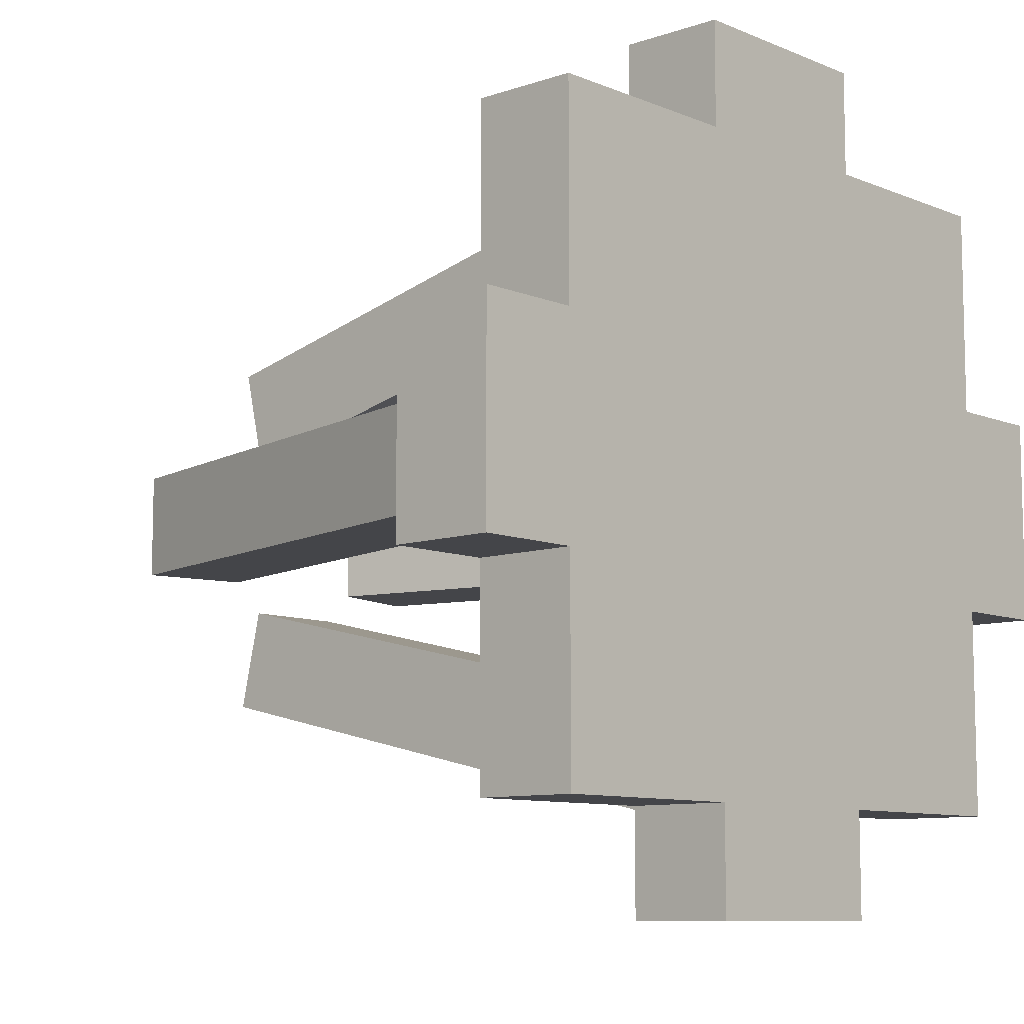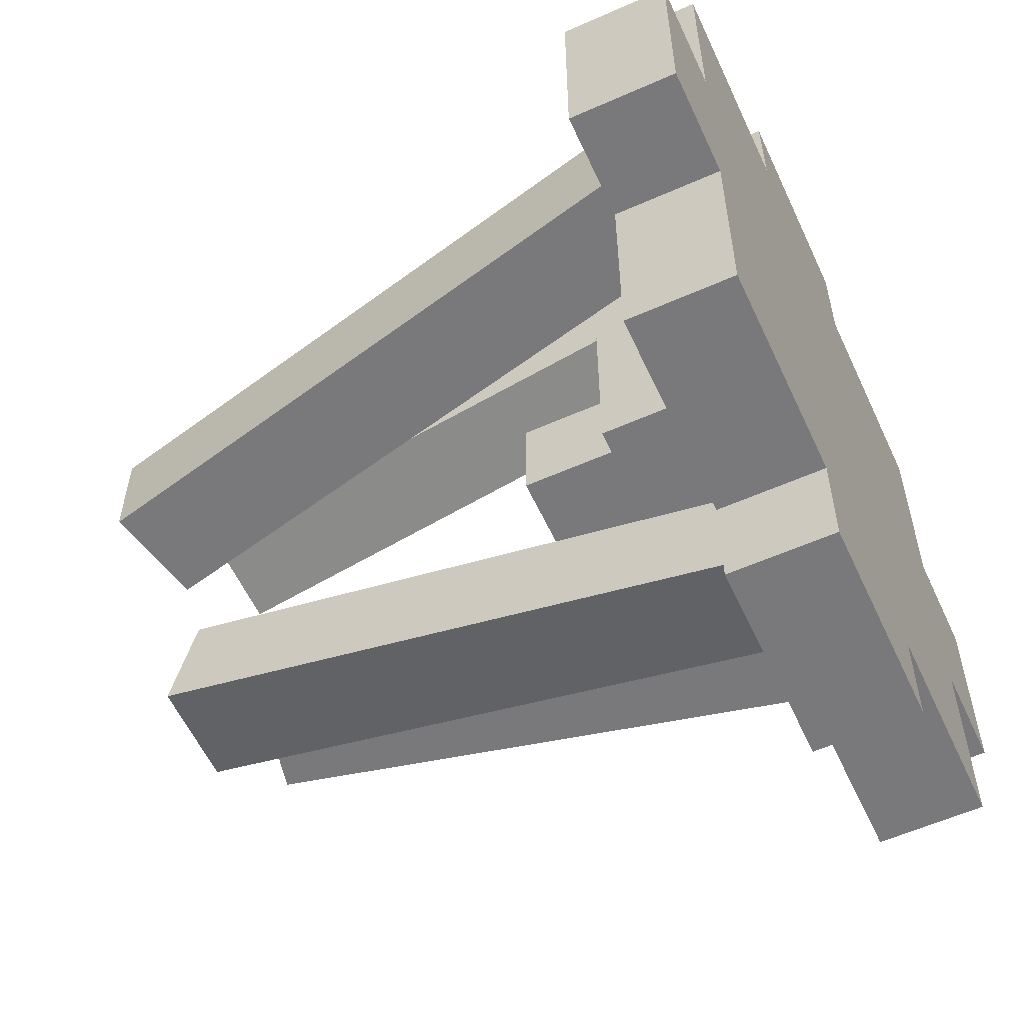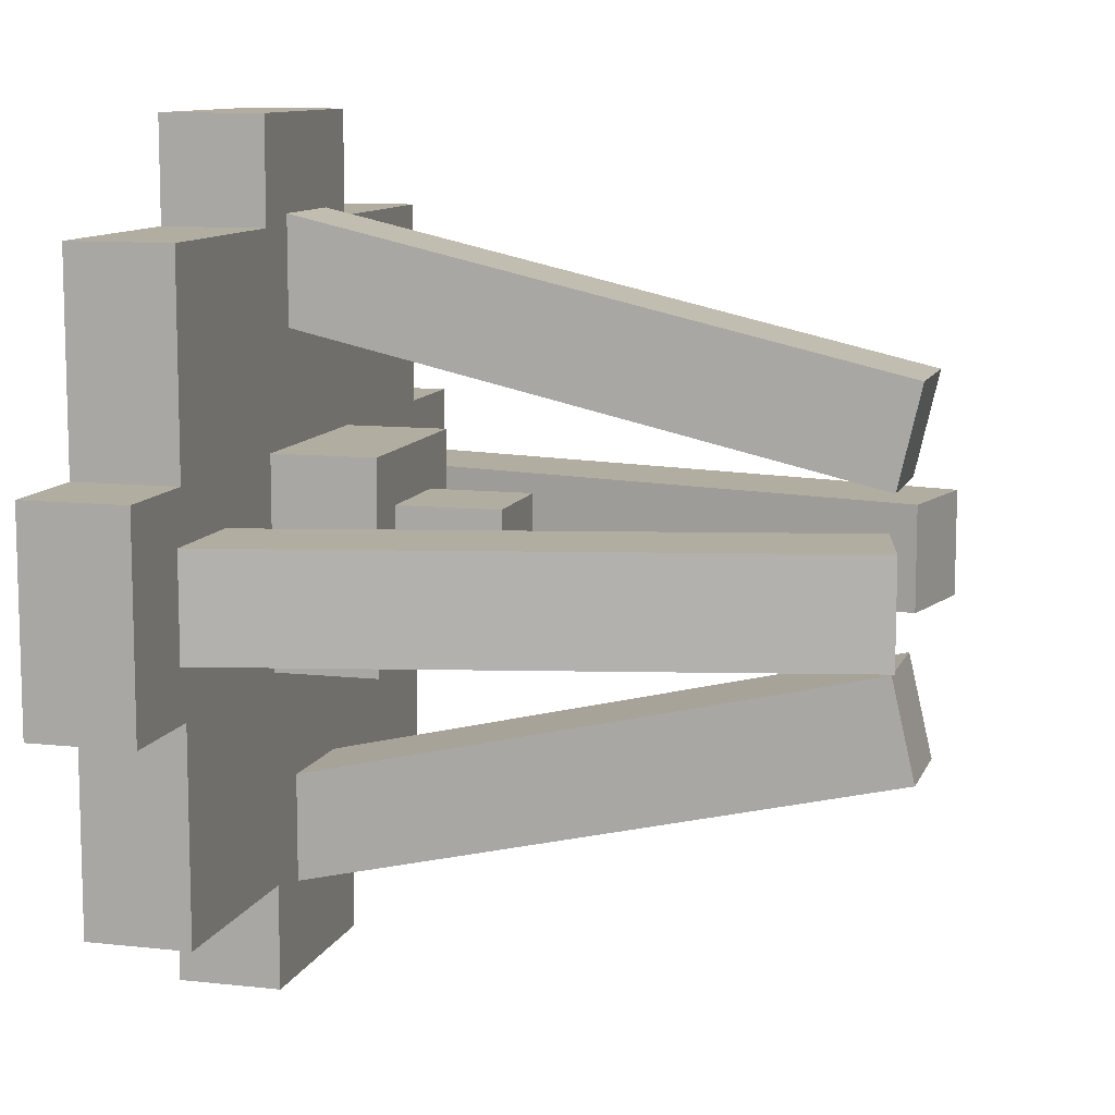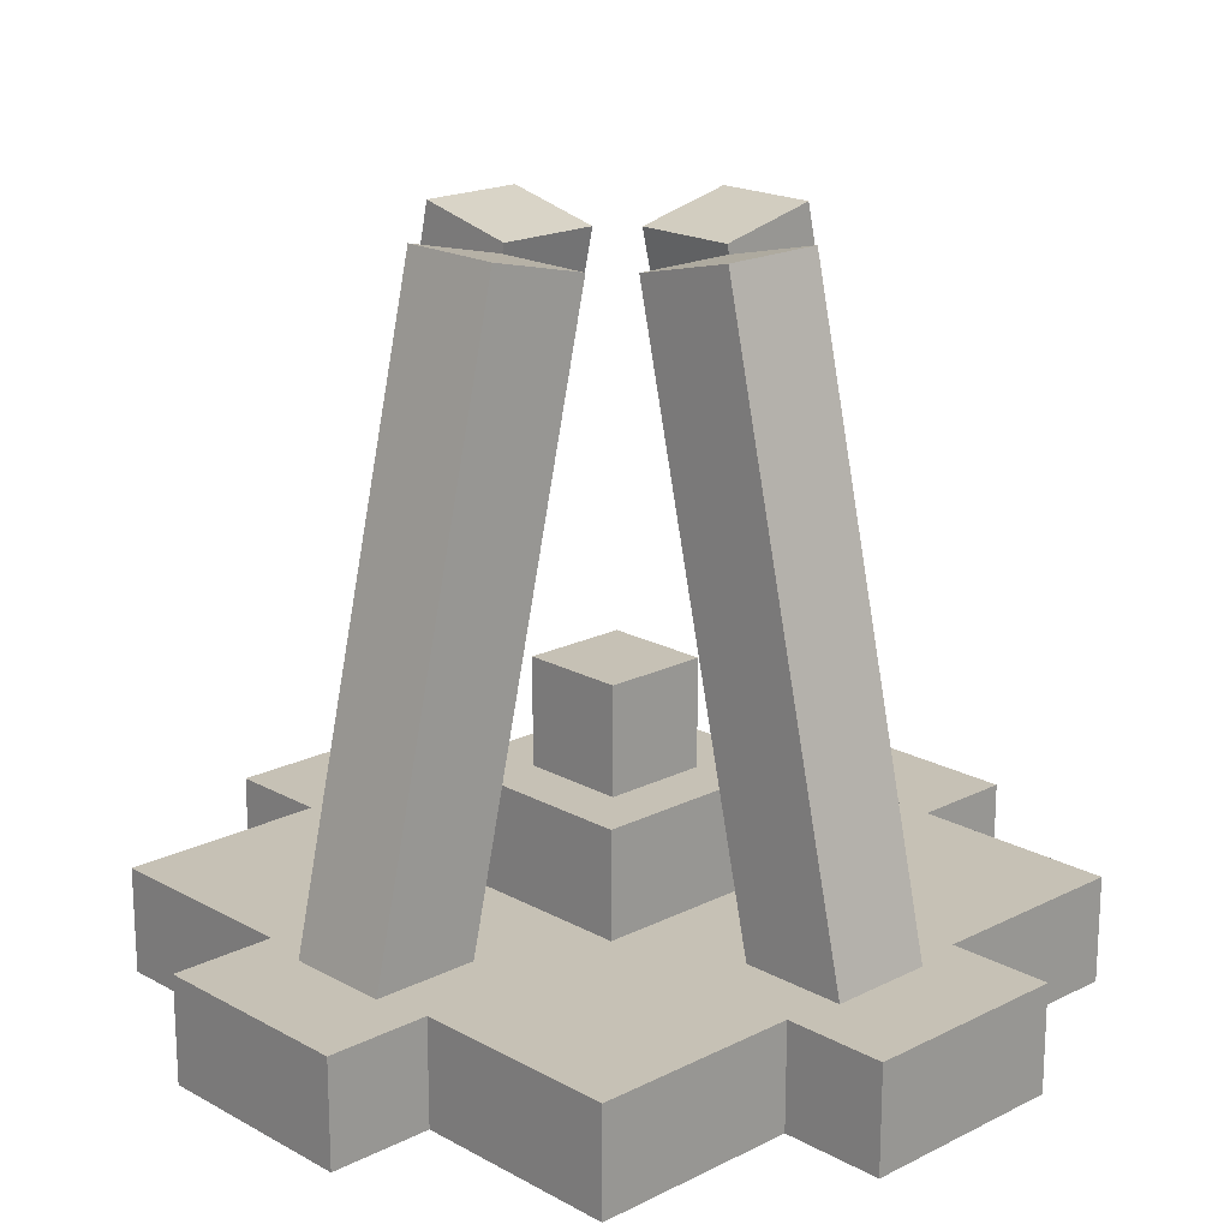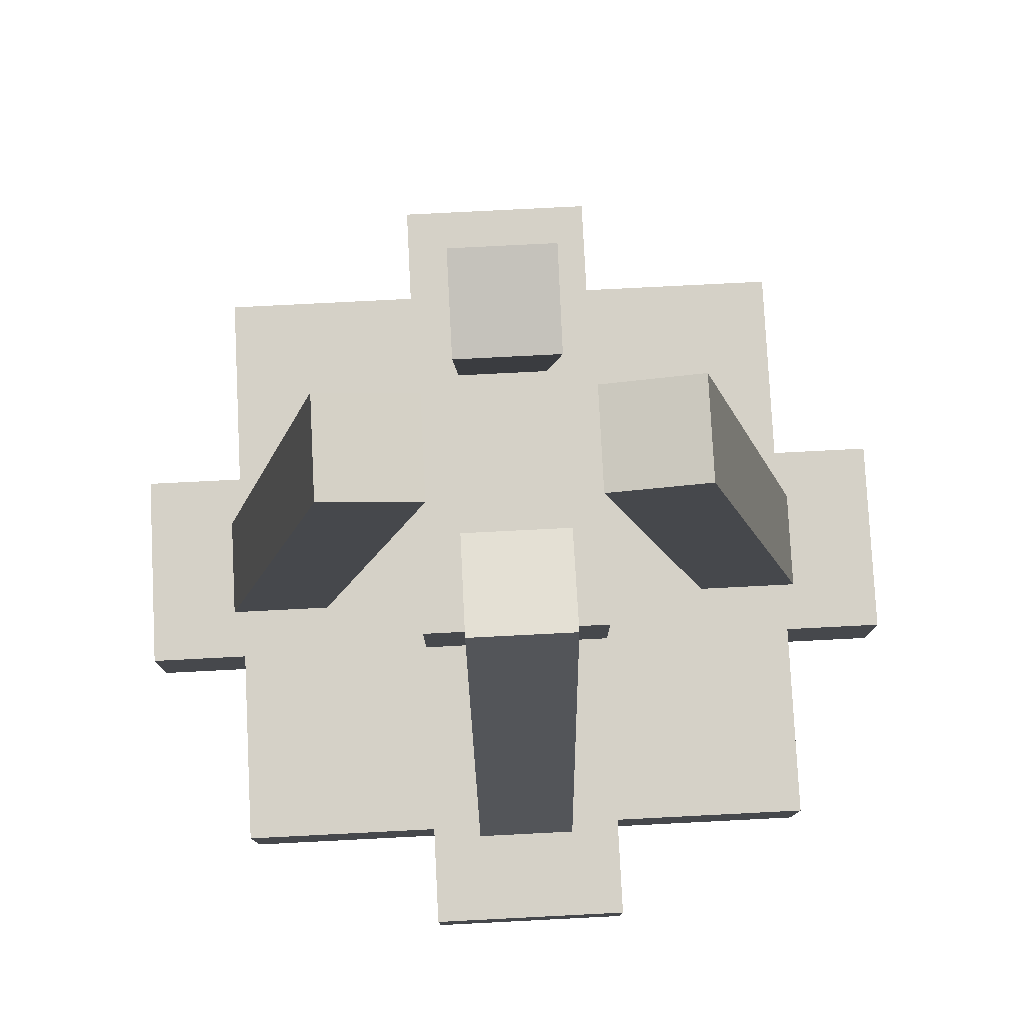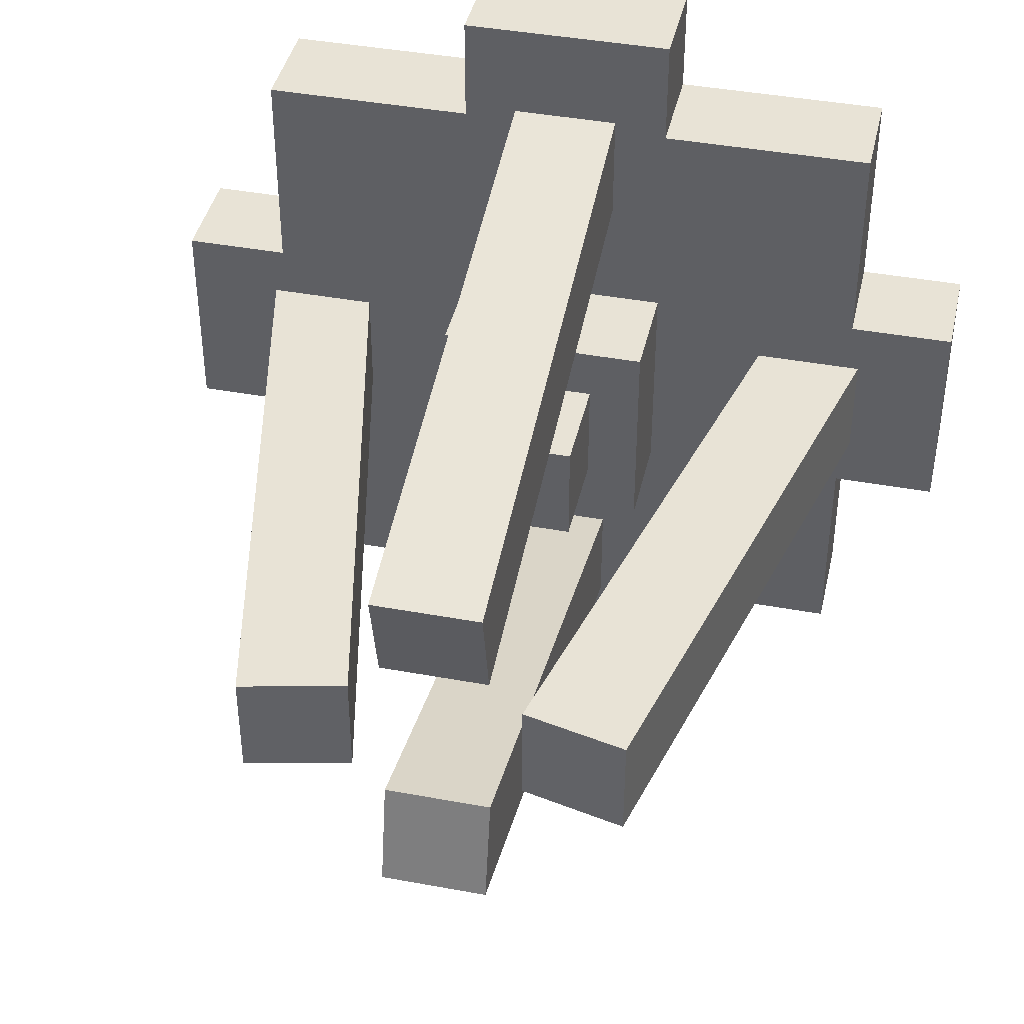
<metadata>
{"format":"obj","ext":"obj","renderer":"f3d","projection":"perspective","resolution":1024,"background":"white","views":[{"elev":-9.1,"azim":-47.6,"up":"+Z"},{"elev":-57.9,"azim":-65.3,"up":"+Z"},{"elev":10.3,"azim":105.8,"up":"+Z"},{"elev":18.8,"azim":-133.7,"up":"+Y"},{"elev":78.7,"azim":-2.9,"up":"+Y"},{"elev":41.6,"azim":-167.4,"up":"+Z"}]}
</metadata>
<code>
o ModelRoutingNode
v 0.3125 0.0625 0.6875
v 0.3125 -0 0.6875
v 0.6875 -0 0.6875
v 0.6875 0.0625 0.6875
v 0.6875 0.0625 0.3125
v 0.6875 0 0.3125
v 0.3125 0 0.3125
v 0.3125 0.0625 0.3125
v 0.3892 0.4223 0.5312
v 0.3048 0.05693 0.5312
v 0.3657 0.04287 0.5312
v 0.4501 0.4083 0.5312
v 0.4501 0.4083 0.4688
v 0.3657 0.04287 0.4688
v 0.3048 0.05693 0.4688
v 0.3892 0.4223 0.4688
v 0.4688 0.4083 0.4501
v 0.4688 0.0429 0.3657
v 0.5312 0.0429 0.3657
v 0.5312 0.4083 0.4501
v 0.5312 0.4223 0.3892
v 0.5312 0.05696 0.3048
v 0.4688 0.05696 0.3048
v 0.4688 0.4223 0.3892
v 0.4688 0.4223 0.6108
v 0.4688 0.05693 0.6952
v 0.5312 0.05693 0.6952
v 0.5312 0.4223 0.6108
v 0.5312 0.4083 0.5499
v 0.5312 0.04287 0.6343
v 0.4688 0.04287 0.6343
v 0.4688 0.4083 0.5499
v 0.5499 0.4083 0.5312
v 0.6343 0.0429 0.5312
v 0.6952 0.05696 0.5312
v 0.6108 0.4223 0.5312
v 0.6108 0.4223 0.4688
v 0.6952 0.05696 0.4688
v 0.6343 0.0429 0.4688
v 0.5499 0.4083 0.4688
v 0.4375 0.125 0.5625
v 0.4375 0.0625 0.5625
v 0.5625 0.0625 0.5625
v 0.5625 0.125 0.5625
v 0.5625 0.125 0.4375
v 0.5625 0.0625 0.4375
v 0.4375 0.0625 0.4375
v 0.4375 0.125 0.4375
v 0.4688 0.1875 0.5312
v 0.4688 0.125 0.5312
v 0.5312 0.125 0.5312
v 0.5312 0.1875 0.5312
v 0.5312 0.1875 0.4688
v 0.5312 0.125 0.4688
v 0.4688 0.125 0.4688
v 0.4688 0.1875 0.4688
v 0.4375 0.0625 0.3125
v 0.4375 0 0.3125
v 0.5625 0 0.3125
v 0.5625 0.0625 0.3125
v 0.5625 0.0625 0.25
v 0.5625 0 0.25
v 0.4375 0 0.25
v 0.4375 0.0625 0.25
v 0.6875 0.0625 0.5625
v 0.6875 -0 0.5625
v 0.75 -0 0.5625
v 0.75 0.0625 0.5625
v 0.75 0.0625 0.4375
v 0.75 0 0.4375
v 0.6875 0 0.4375
v 0.6875 0.0625 0.4375
v 0.4375 0.0625 0.75
v 0.4375 -0 0.75
v 0.5625 -0 0.75
v 0.5625 0.0625 0.75
v 0.5625 0.0625 0.6875
v 0.5625 -0 0.6875
v 0.4375 -0 0.6875
v 0.4375 0.0625 0.6875
v 0.25 0.0625 0.5625
v 0.25 -0 0.5625
v 0.3125 -0 0.5625
v 0.3125 0.0625 0.5625
v 0.3125 0.0625 0.4375
v 0.3125 0 0.4375
v 0.25 0 0.4375
v 0.25 0.0625 0.4375
v 0.3892 0.4223 0.5312
v 0.3048 0.05693 0.5312
v 0.3657 0.04287 0.5312
v 0.4501 0.4083 0.5312
v 0.4501 0.4083 0.4688
v 0.3657 0.04287 0.4688
v 0.3048 0.05693 0.4688
v 0.3892 0.4223 0.4688
v 0.4688 0.4083 0.4501
v 0.4688 0.0429 0.3657
v 0.5312 0.0429 0.3657
v 0.5312 0.4083 0.4501
v 0.5312 0.4223 0.3892
v 0.5312 0.05696 0.3048
v 0.4688 0.05696 0.3048
v 0.4688 0.4223 0.3892
v 0.4688 0.4223 0.6108
v 0.4688 0.05693 0.6952
v 0.5312 0.05693 0.6952
v 0.5312 0.4223 0.6108
v 0.5312 0.4083 0.5499
v 0.5312 0.04287 0.6343
v 0.4688 0.04287 0.6343
v 0.4688 0.4083 0.5499
v 0.5499 0.4083 0.5312
v 0.6343 0.0429 0.5312
v 0.6952 0.05696 0.5312
v 0.6108 0.4223 0.5312
v 0.6108 0.4223 0.4688
v 0.6952 0.05696 0.4688
v 0.6343 0.0429 0.4688
v 0.5499 0.4083 0.4688
v 0.4375 0.125 0.5625
v 0.4375 0.0625 0.5625
v 0.5625 0.0625 0.5625
v 0.5625 0.125 0.5625
v 0.5625 0.125 0.4375
v 0.5625 0.0625 0.4375
v 0.4375 0.0625 0.4375
v 0.4375 0.125 0.4375
v 0.4688 0.1875 0.5312
v 0.4688 0.125 0.5312
v 0.5312 0.125 0.5312
v 0.5312 0.1875 0.5312
v 0.5312 0.1875 0.4688
v 0.5312 0.125 0.4688
v 0.4688 0.125 0.4688
v 0.4688 0.1875 0.4688
v 0.4375 0.0625 0.3125
v 0.4375 0 0.3125
v 0.5625 0 0.3125
v 0.5625 0.0625 0.3125
v 0.5625 0.0625 0.25
v 0.5625 0 0.25
v 0.4375 0 0.25
v 0.4375 0.0625 0.25
v 0.6875 0.0625 0.5625
v 0.6875 -0 0.5625
v 0.75 -0 0.5625
v 0.75 0.0625 0.5625
v 0.75 0.0625 0.4375
v 0.75 0 0.4375
v 0.6875 0 0.4375
v 0.6875 0.0625 0.4375
v 0.4375 0.0625 0.75
v 0.4375 -0 0.75
v 0.5625 -0 0.75
v 0.5625 0.0625 0.75
v 0.5625 0.0625 0.6875
v 0.5625 -0 0.6875
v 0.4375 -0 0.6875
v 0.4375 0.0625 0.6875
v 0.25 0.0625 0.5625
v 0.25 -0 0.5625
v 0.3125 -0 0.5625
v 0.3125 0.0625 0.5625
v 0.3125 0.0625 0.4375
v 0.3125 0 0.4375
v 0.25 0 0.4375
v 0.25 0.0625 0.4375
v 0.4688 0.1875 0.5312
v 0.4688 0.125 0.5312
v 0.5312 0.125 0.5312
v 0.5312 0.1875 0.5312
v 0.5312 0.1875 0.4688
v 0.5312 0.125 0.4688
v 0.4688 0.125 0.4688
v 0.4688 0.1875 0.4688
f 1 2 3 4
f 5 6 7 8
f 8 1 4 5
f 2 7 6 3
f 5 4 3 6
f 8 7 2 1
f 9 10 11 12
f 13 14 15 16
f 16 9 12 13
f 10 15 14 11
f 13 12 11 14
f 16 15 10 9
f 17 18 19 20
f 21 22 23 24
f 24 17 20 21
f 18 23 22 19
f 21 20 19 22
f 24 23 18 17
f 25 26 27 28
f 29 30 31 32
f 32 25 28 29
f 26 31 30 27
f 29 28 27 30
f 32 31 26 25
f 33 34 35 36
f 37 38 39 40
f 40 33 36 37
f 34 39 38 35
f 37 36 35 38
f 40 39 34 33
f 41 42 43 44
f 45 46 47 48
f 48 41 44 45
f 42 47 46 43
f 45 44 43 46
f 48 47 42 41
f 49 50 51 52
f 53 54 55 56
f 56 49 52 53
f 50 55 54 51
f 53 52 51 54
f 56 55 50 49
f 57 58 59 60
f 61 62 63 64
f 64 57 60 61
f 58 63 62 59
f 61 60 59 62
f 64 63 58 57
f 65 66 67 68
f 69 70 71 72
f 72 65 68 69
f 66 71 70 67
f 69 68 67 70
f 72 71 66 65
f 73 74 75 76
f 77 78 79 80
f 80 73 76 77
f 74 79 78 75
f 77 76 75 78
f 80 79 74 73
f 81 82 83 84
f 85 86 87 88
f 88 81 84 85
f 82 87 86 83
f 85 84 83 86
f 88 87 82 81
f 89 90 91 92
f 93 94 95 96
f 96 89 92 93
f 90 95 94 91
f 93 92 91 94
f 96 95 90 89
f 97 98 99 100
f 101 102 103 104
f 104 97 100 101
f 98 103 102 99
f 101 100 99 102
f 104 103 98 97
f 105 106 107 108
f 109 110 111 112
f 112 105 108 109
f 106 111 110 107
f 109 108 107 110
f 112 111 106 105
f 113 114 115 116
f 117 118 119 120
f 120 113 116 117
f 114 119 118 115
f 117 116 115 118
f 120 119 114 113
f 121 122 123 124
f 125 126 127 128
f 128 121 124 125
f 122 127 126 123
f 125 124 123 126
f 128 127 122 121
f 129 130 131 132
f 133 134 135 136
f 136 129 132 133
f 130 135 134 131
f 133 132 131 134
f 136 135 130 129
f 137 138 139 140
f 141 142 143 144
f 144 137 140 141
f 138 143 142 139
f 141 140 139 142
f 144 143 138 137
f 145 146 147 148
f 149 150 151 152
f 152 145 148 149
f 146 151 150 147
f 149 148 147 150
f 152 151 146 145
f 153 154 155 156
f 157 158 159 160
f 160 153 156 157
f 154 159 158 155
f 157 156 155 158
f 160 159 154 153
f 161 162 163 164
f 165 166 167 168
f 168 161 164 165
f 162 167 166 163
f 165 164 163 166
f 168 167 162 161
f 169 170 171 172
f 173 174 175 176
f 176 169 172 173
f 170 175 174 171
f 173 172 171 174
f 176 175 170 169

</code>
